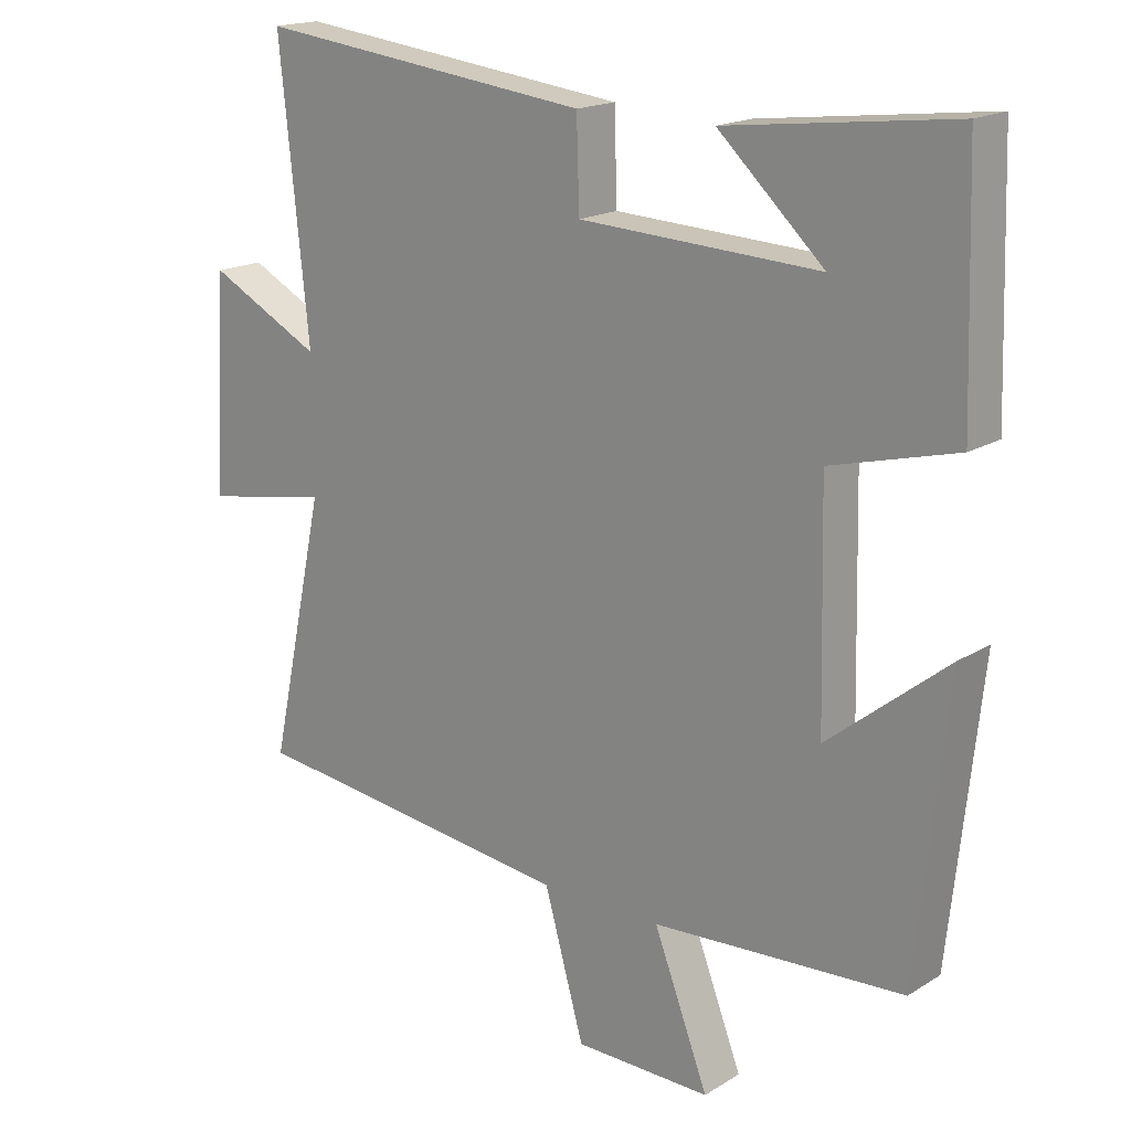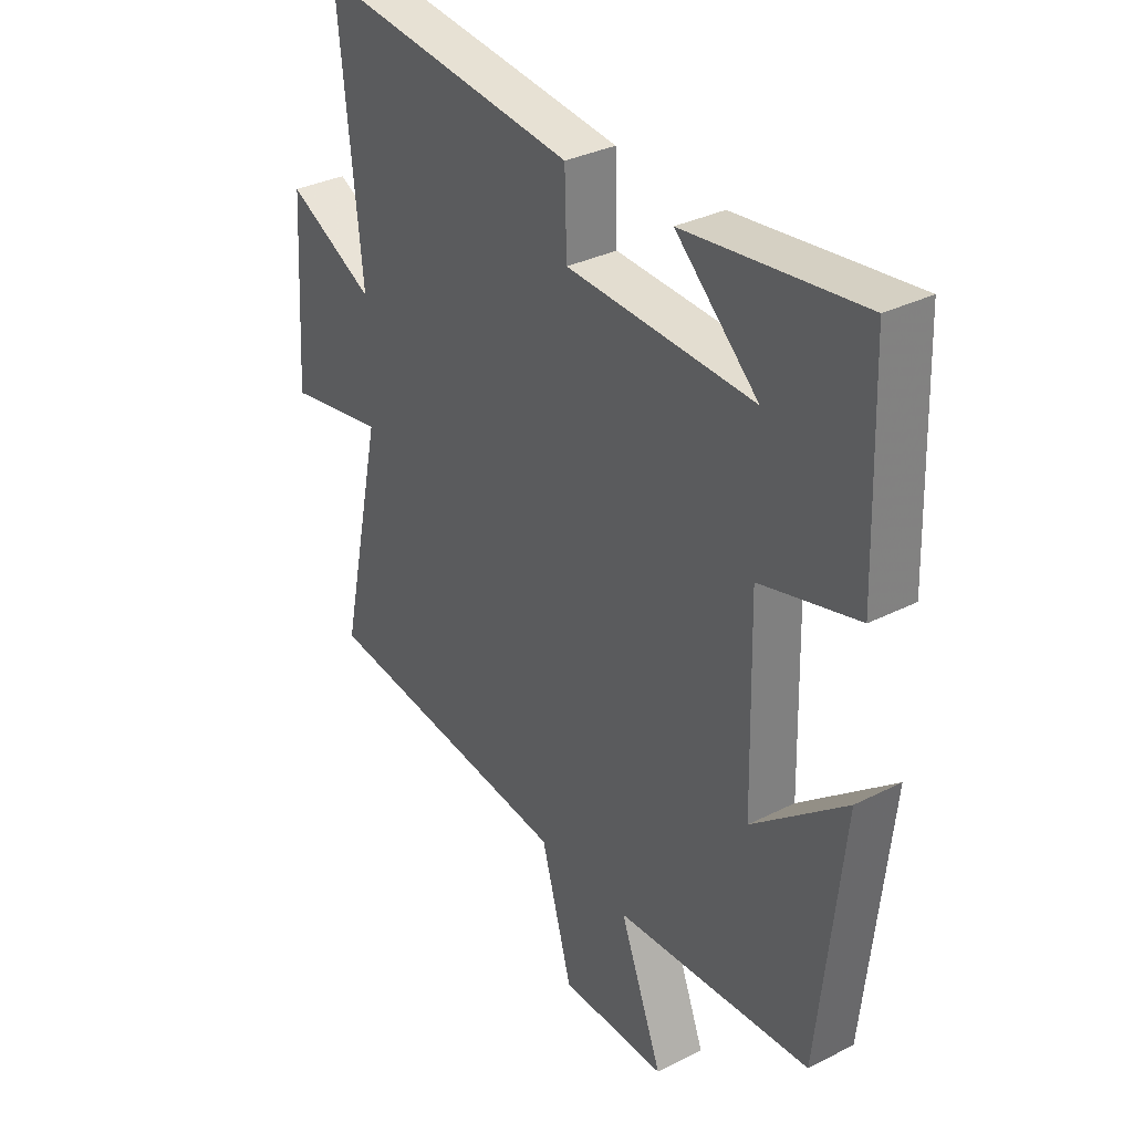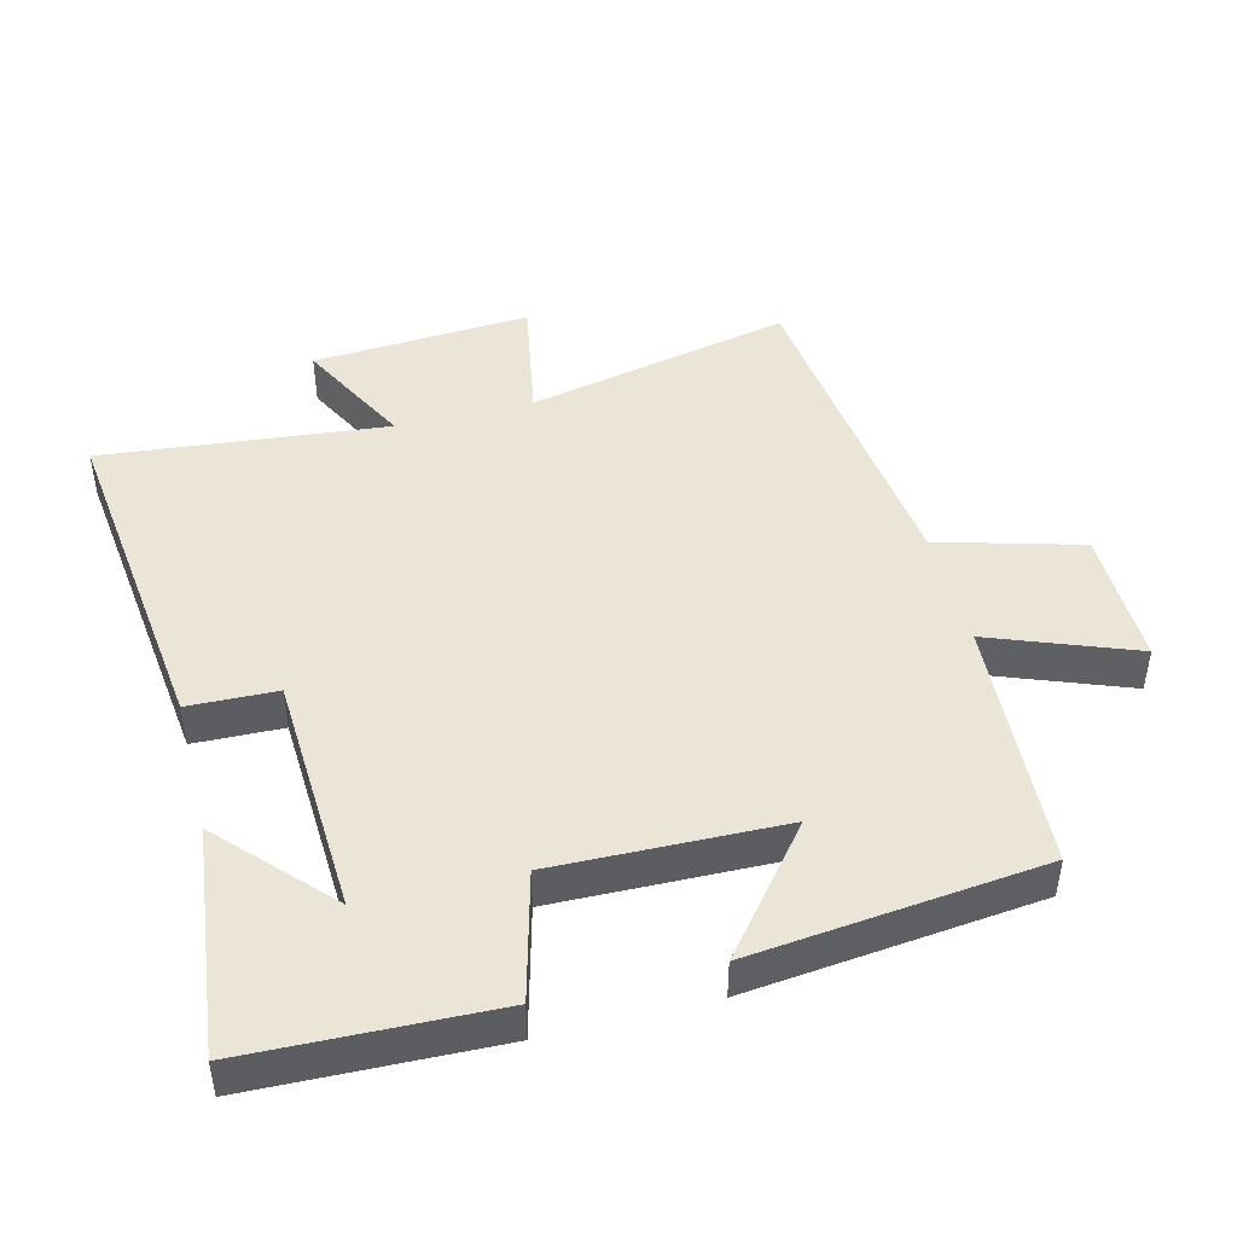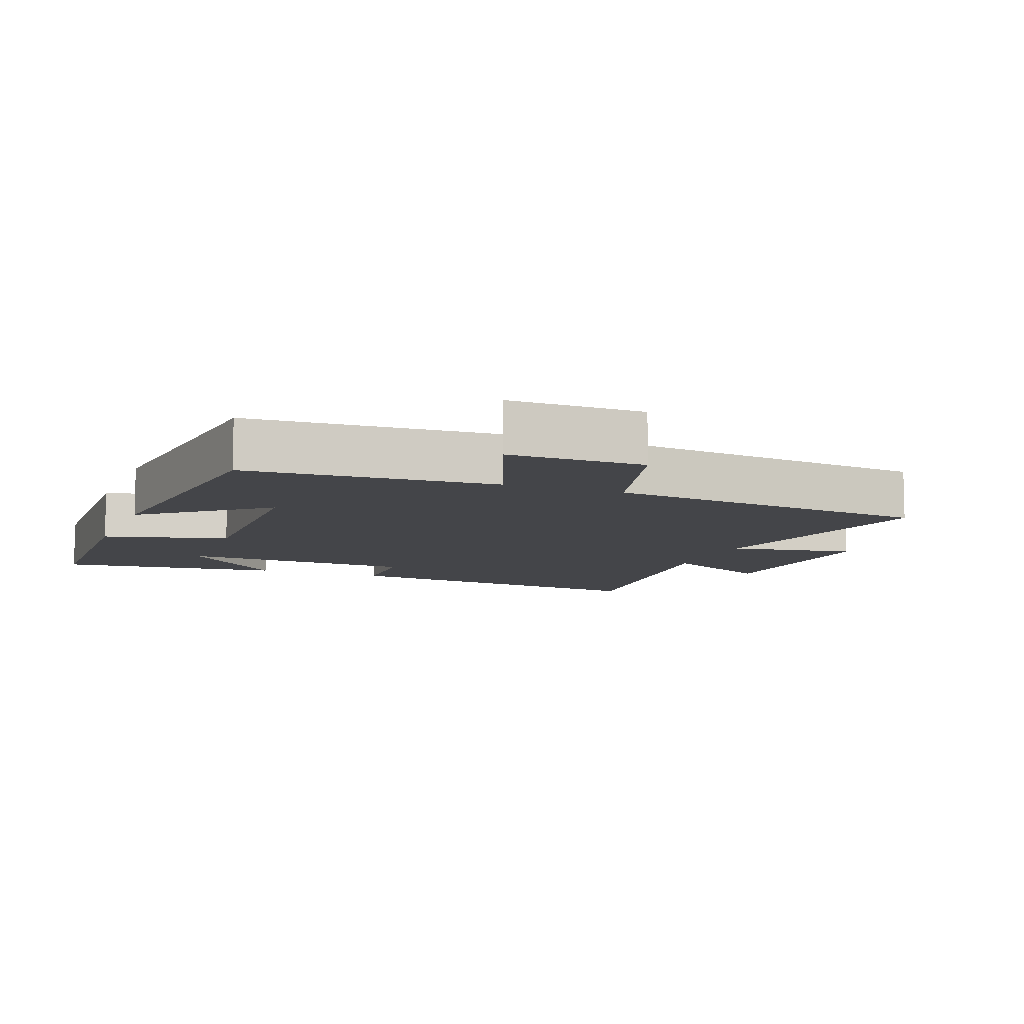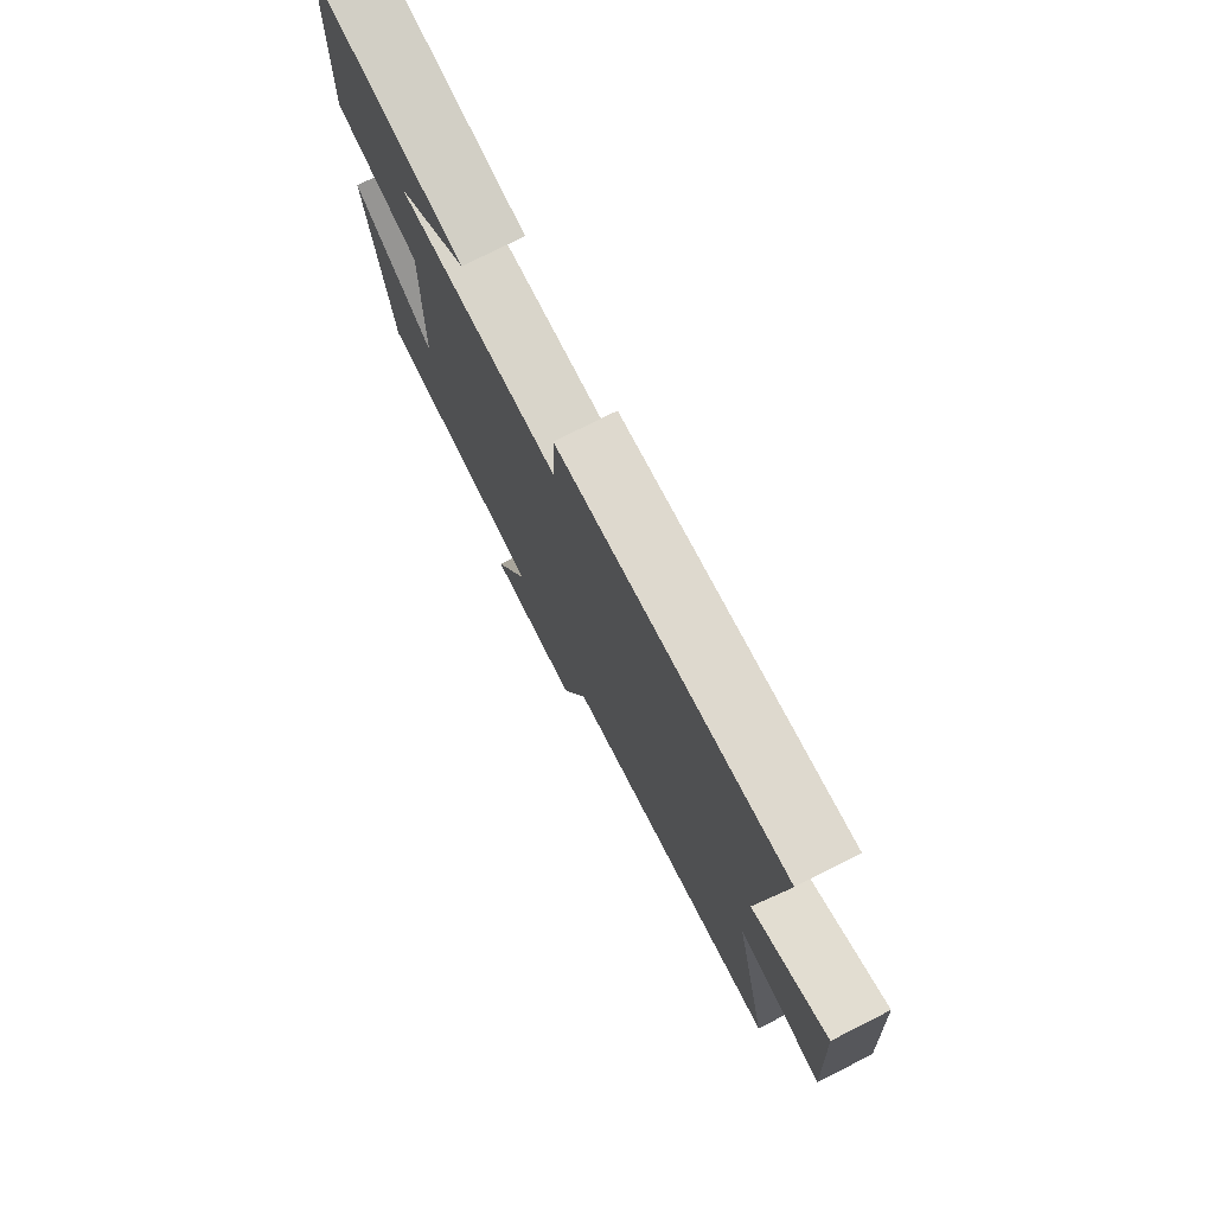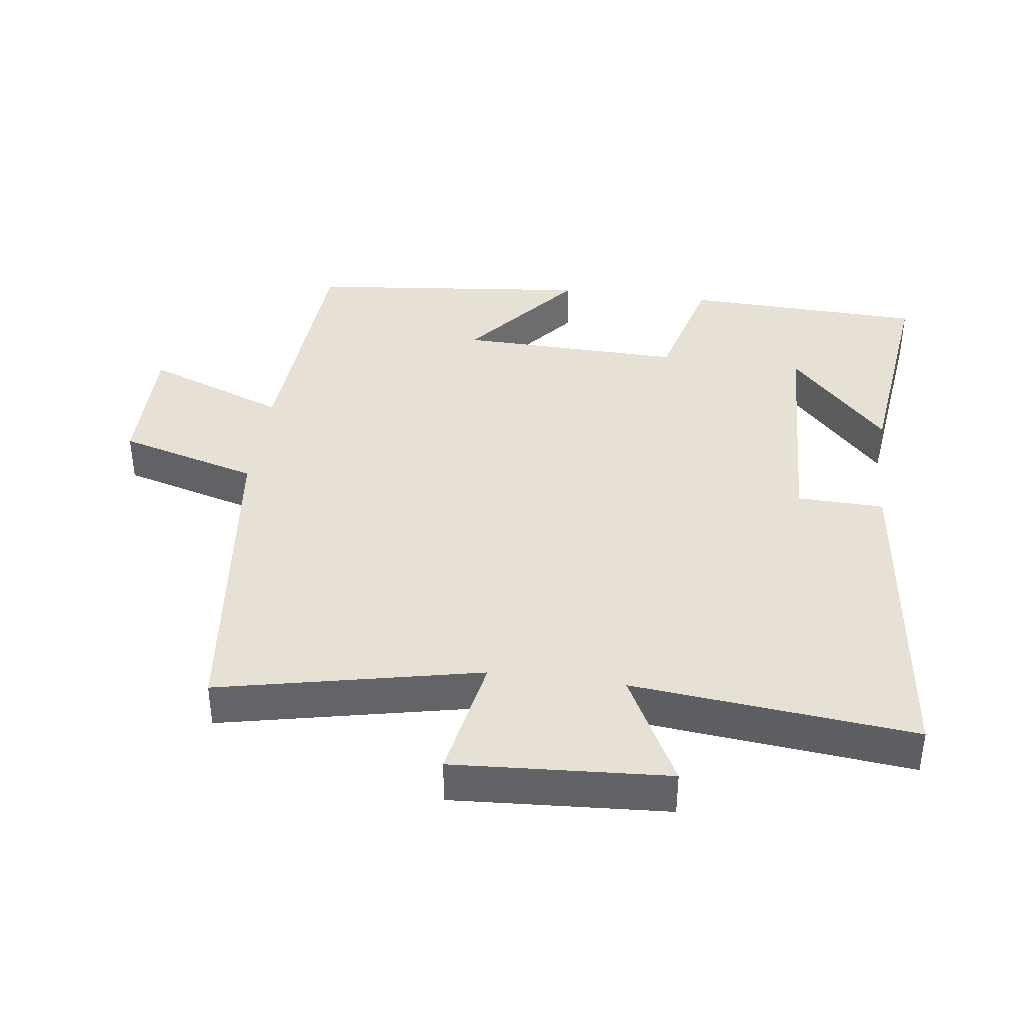
<metadata>
{"format":"obj","ext":"obj","renderer":"f3d","projection":"perspective","resolution":1024,"background":"white","views":[{"elev":17.9,"azim":40.2,"up":"+Z"},{"elev":33.1,"azim":55.1,"up":"+Z"},{"elev":45.7,"azim":75.6,"up":"+Y"},{"elev":-9.0,"azim":158.8,"up":"+Y"},{"elev":76.4,"azim":-116.8,"up":"+Z"},{"elev":39.0,"azim":-82.4,"up":"+Y"}]}
</metadata>
<code>
v -0.583 0.07 -0.443
v -0.5 0.07 -0.057
v -0.687 0.07 -0.091
v -0.667 0.07 0.227
v -0.5 0.07 0.141
v -0.543 0.07 0.558
v -0.047 0.07 0.5
v -0.043 0.07 0.371
v 0.311 0.07 0.355
v 0.155 0.07 0.5
v 0.488 0.07 0.54
v 0.5 0.07 0.184
v 0.315 0.07 0.135
v 0.323 0.07 -0.197
v 0.5 0.07 -0.054
v 0.455 0.07 -0.477
v 0.084 0.07 -0.5
v 0.165 0.07 -0.71
v -0.037 0.07 -0.708
v -0.096 0.07 -0.5
v -0.583 0 -0.443
v -0.5 0 -0.057
v -0.687 0 -0.091
v -0.667 0 0.227
v -0.5 0 0.141
v -0.543 0 0.558
v -0.047 0 0.5
v -0.043 0 0.371
v 0.311 0 0.355
v 0.155 0 0.5
v 0.488 0 0.54
v 0.5 0 0.184
v 0.315 0 0.135
v 0.323 0 -0.197
v 0.5 0 -0.054
v 0.455 0 -0.477
v 0.084 0 -0.5
v 0.165 0 -0.71
v -0.037 0 -0.708
v -0.096 0 -0.5
f 17 18 19 20
f 17 20 1 2
f 14 15 16 17
f 13 14 17 2
f 9 10 11 12
f 8 9 12 13
f 5 6 7 8
f 5 8 13 2
f 2 3 4 5
f 40 39 38 37
f 22 21 40 37
f 37 36 35 34
f 22 37 34 33
f 32 31 30 29
f 33 32 29 28
f 28 27 26 25
f 22 33 28 25
f 25 24 23 22
f 1 21 22 2
f 2 22 23 3
f 3 23 24 4
f 4 24 25 5
f 5 25 26 6
f 6 26 27 7
f 7 27 28 8
f 8 28 29 9
f 9 29 30 10
f 10 30 31 11
f 11 31 32 12
f 12 32 33 13
f 13 33 34 14
f 14 34 35 15
f 15 35 36 16
f 16 36 37 17
f 17 37 38 18
f 18 38 39 19
f 19 39 40 20
f 20 40 21 1

</code>
